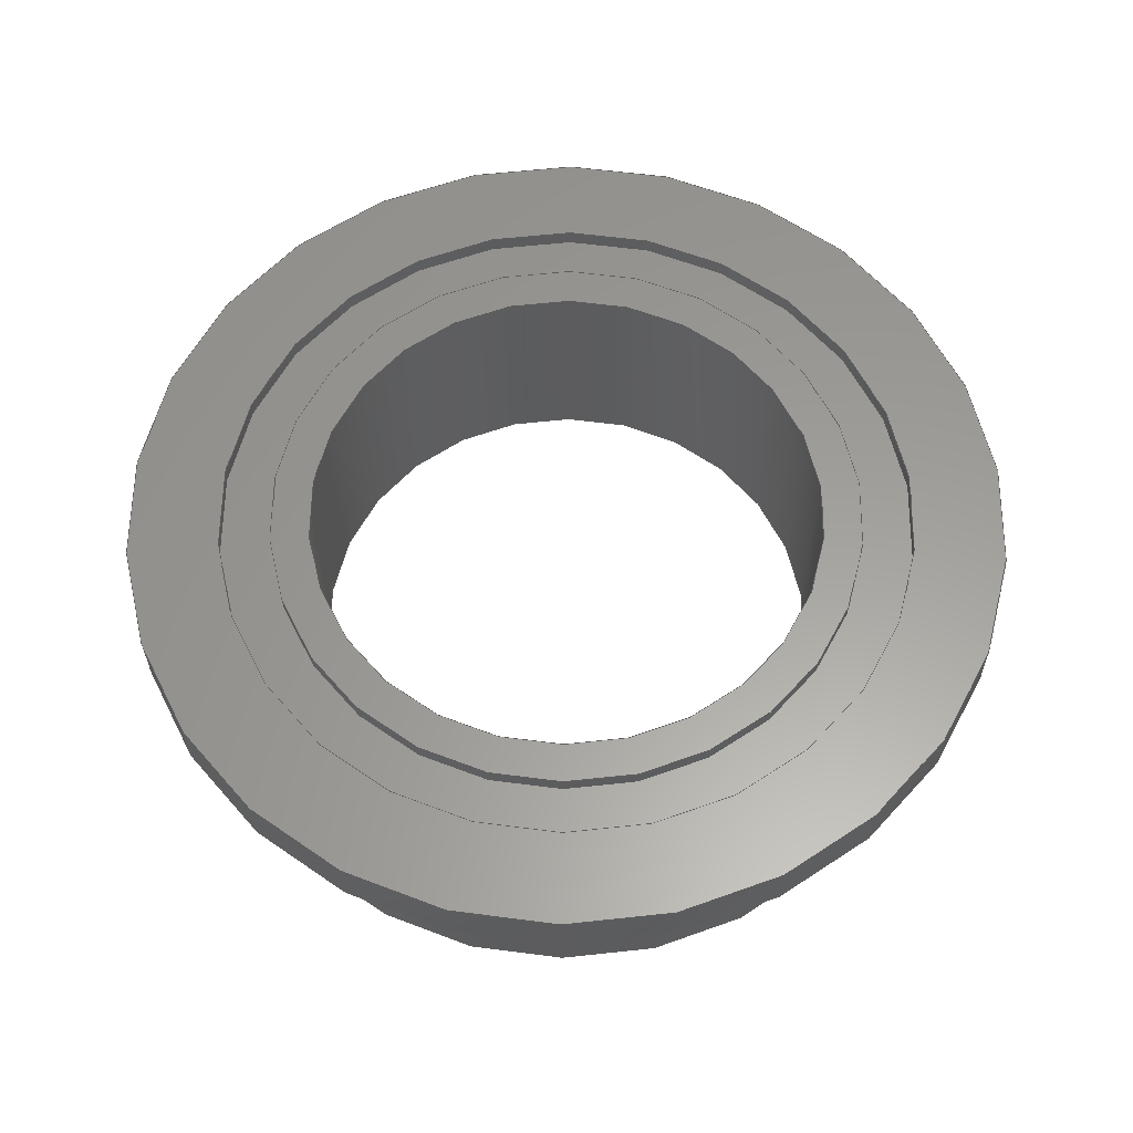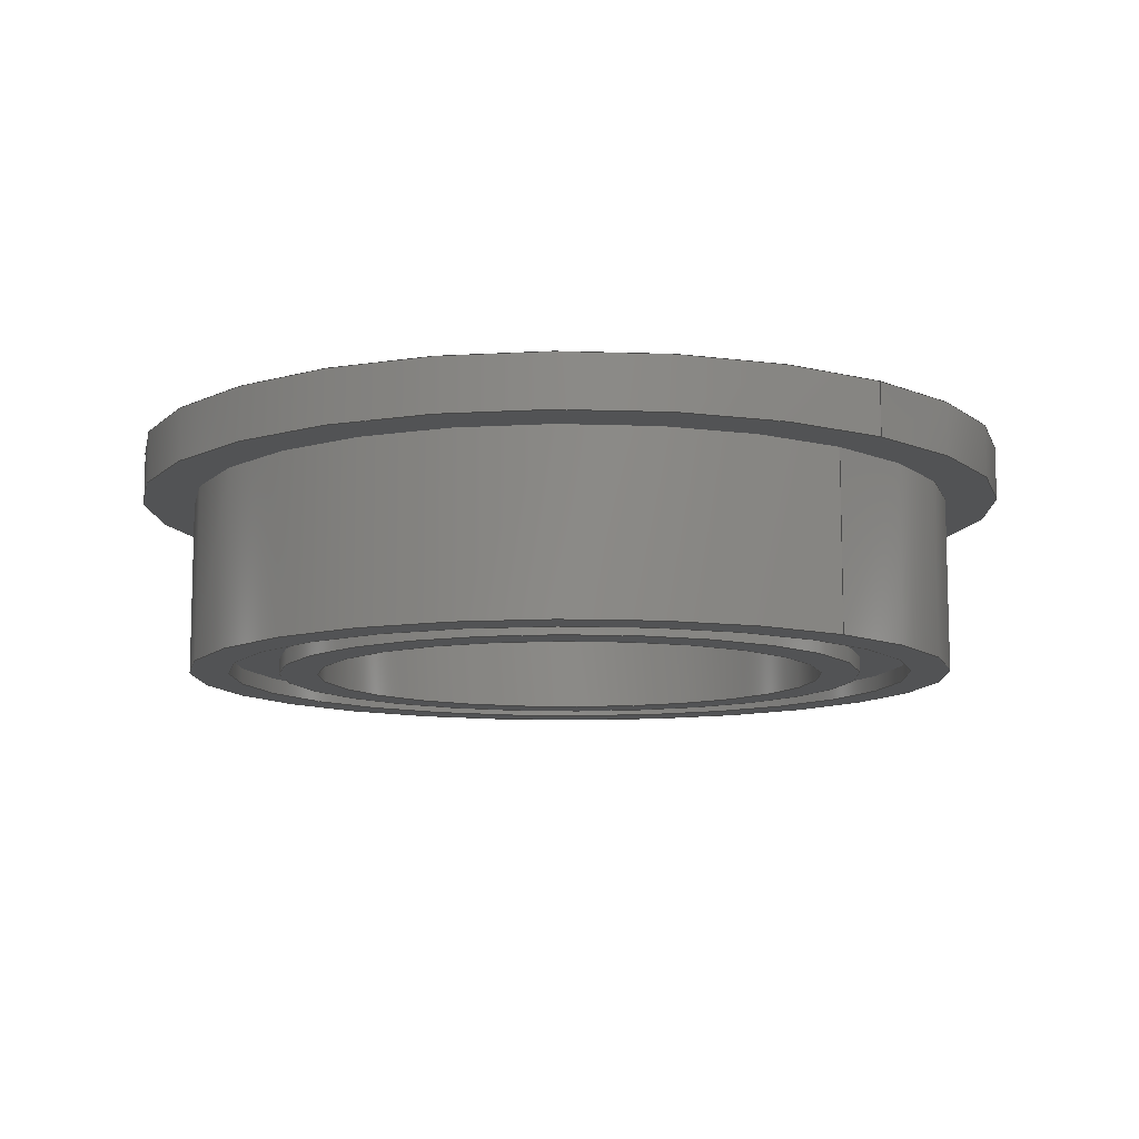
<metadata>
{"format":"step","ext":"step","renderer":"f3d","projection":"perspective","resolution":1024,"background":"white","views":[{"elev":60.4,"azim":-34.0,"up":"+Y"},{"elev":-10.1,"azim":-129.8,"up":"+Y"}]}
</metadata>
<code>
ISO-10303-21;
DATA;
#1 = APPLICATION_PROTOCOL_DEFINITION('international standard',
  'automotive_design',2000,#2);
#2 = APPLICATION_CONTEXT(
  'core data for automotive mechanical design processes');
#3 = SHAPE_DEFINITION_REPRESENTATION(#4,#10);
#4 = PRODUCT_DEFINITION_SHAPE('','',#5);
#5 = PRODUCT_DEFINITION('design','',#6,#9);
#6 = PRODUCT_DEFINITION_FORMATION('','',#7);
#7 = PRODUCT('MF128','MF128','',(#8));
#8 = PRODUCT_CONTEXT('',#2,'mechanical');
#9 = PRODUCT_DEFINITION_CONTEXT('part definition',#2,'design');
#10 = SHAPE_REPRESENTATION('',(#11,#15,#19),#23);
#11 = AXIS2_PLACEMENT_3D('',#12,#13,#14);
#12 = CARTESIAN_POINT('',(0,0,0));
#13 = DIRECTION('',(0,0,1));
#14 = DIRECTION('',(1,0,-0));
#15 = AXIS2_PLACEMENT_3D('',#16,#17,#18);
#16 = CARTESIAN_POINT('',(0,0,0));
#17 = DIRECTION('',(0,0,1));
#18 = DIRECTION('',(1,0,0));
#19 = AXIS2_PLACEMENT_3D('',#20,#21,#22);
#20 = CARTESIAN_POINT('',(0,0,0));
#21 = DIRECTION('',(0,0,1));
#22 = DIRECTION('',(1,0,0));
#23 = ( GEOMETRIC_REPRESENTATION_CONTEXT(3) 
GLOBAL_UNCERTAINTY_ASSIGNED_CONTEXT((#27)) GLOBAL_UNIT_ASSIGNED_CONTEXT(
(#24,#25,#26)) REPRESENTATION_CONTEXT('Context #1',
  '3D Context with UNIT and UNCERTAINTY') );
#24 = ( LENGTH_UNIT() NAMED_UNIT(*) SI_UNIT(.MILLI.,.METRE.) );
#25 = ( NAMED_UNIT(*) PLANE_ANGLE_UNIT() SI_UNIT($,.RADIAN.) );
#26 = ( NAMED_UNIT(*) SI_UNIT($,.STERADIAN.) SOLID_ANGLE_UNIT() );
#27 = UNCERTAINTY_MEASURE_WITH_UNIT(LENGTH_MEASURE(1e-07),#24,
  'distance_accuracy_value','confusion accuracy');
#28 = PRODUCT_RELATED_PRODUCT_CATEGORY('part',$,(#7));
#29 = SHAPE_DEFINITION_REPRESENTATION(#30,#36);
#30 = PRODUCT_DEFINITION_SHAPE('','',#31);
#31 = PRODUCT_DEFINITION('design','',#32,#35);
#32 = PRODUCT_DEFINITION_FORMATION('','',#33);
#33 = PRODUCT('CoreMF128','CoreMF128','',(#34));
#34 = PRODUCT_CONTEXT('',#2,'mechanical');
#35 = PRODUCT_DEFINITION_CONTEXT('part definition',#2,'design');
#36 = SHAPE_REPRESENTATION('',(#11,#37,#174),#266);
#37 = MANIFOLD_SOLID_BREP('',#38);
#38 = CLOSED_SHELL('',(#39,#72,#92,#117,#137,#162));
#39 = ADVANCED_FACE('',(#40),#67,.T.);
#40 = FACE_BOUND('',#41,.T.);
#41 = EDGE_LOOP('',(#42,#51,#59,#66));
#42 = ORIENTED_EDGE('',*,*,#43,.T.);
#43 = EDGE_CURVE('',#44,#44,#46,.T.);
#44 = VERTEX_POINT('',#45);
#45 = CARTESIAN_POINT('',(-6.8,0,0));
#46 = CIRCLE('',#47,6.8);
#47 = AXIS2_PLACEMENT_3D('',#48,#49,#50);
#48 = CARTESIAN_POINT('',(0,0,0));
#49 = DIRECTION('',(0,1,-0));
#50 = DIRECTION('',(-1,0,0));
#51 = ORIENTED_EDGE('',*,*,#52,.T.);
#52 = EDGE_CURVE('',#44,#53,#55,.T.);
#53 = VERTEX_POINT('',#54);
#54 = CARTESIAN_POINT('',(-6.8,0.8,0));
#55 = LINE('',#56,#57);
#56 = CARTESIAN_POINT('',(-6.8,0,0));
#57 = VECTOR('',#58,1);
#58 = DIRECTION('',(0,1,0));
#59 = ORIENTED_EDGE('',*,*,#60,.F.);
#60 = EDGE_CURVE('',#53,#53,#61,.T.);
#61 = CIRCLE('',#62,6.8);
#62 = AXIS2_PLACEMENT_3D('',#63,#64,#65);
#63 = CARTESIAN_POINT('',(0,0.8,0));
#64 = DIRECTION('',(0,1,-0));
#65 = DIRECTION('',(-1,0,0));
#66 = ORIENTED_EDGE('',*,*,#52,.F.);
#67 = CYLINDRICAL_SURFACE('',#68,6.8);
#68 = AXIS2_PLACEMENT_3D('',#69,#70,#71);
#69 = CARTESIAN_POINT('',(0,0,0));
#70 = DIRECTION('',(0,1,0));
#71 = DIRECTION('',(-1,0,0));
#72 = ADVANCED_FACE('',(#73,#76),#87,.T.);
#73 = FACE_BOUND('',#74,.T.);
#74 = EDGE_LOOP('',(#75));
#75 = ORIENTED_EDGE('',*,*,#60,.T.);
#76 = FACE_BOUND('',#77,.T.);
#77 = EDGE_LOOP('',(#78));
#78 = ORIENTED_EDGE('',*,*,#79,.F.);
#79 = EDGE_CURVE('',#80,#80,#82,.T.);
#80 = VERTEX_POINT('',#81);
#81 = CARTESIAN_POINT('',(-5.4,0.8,0));
#82 = CIRCLE('',#83,5.4);
#83 = AXIS2_PLACEMENT_3D('',#84,#85,#86);
#84 = CARTESIAN_POINT('',(0,0.8,0));
#85 = DIRECTION('',(0,1,-0));
#86 = DIRECTION('',(-1,0,0));
#87 = PLANE('',#88);
#88 = AXIS2_PLACEMENT_3D('',#89,#90,#91);
#89 = CARTESIAN_POINT('',(0,0.8,0));
#90 = DIRECTION('',(0,1,0));
#91 = DIRECTION('',(-1,0,0));
#92 = ADVANCED_FACE('',(#93),#112,.F.);
#93 = FACE_BOUND('',#94,.T.);
#94 = EDGE_LOOP('',(#95,#96,#104,#111));
#95 = ORIENTED_EDGE('',*,*,#79,.T.);
#96 = ORIENTED_EDGE('',*,*,#97,.T.);
#97 = EDGE_CURVE('',#80,#98,#100,.T.);
#98 = VERTEX_POINT('',#99);
#99 = CARTESIAN_POINT('',(-5.4,-2.7,0));
#100 = LINE('',#101,#102);
#101 = CARTESIAN_POINT('',(-5.4,0.8,0));
#102 = VECTOR('',#103,1);
#103 = DIRECTION('',(0,-1,0));
#104 = ORIENTED_EDGE('',*,*,#105,.F.);
#105 = EDGE_CURVE('',#98,#98,#106,.T.);
#106 = CIRCLE('',#107,5.4);
#107 = AXIS2_PLACEMENT_3D('',#108,#109,#110);
#108 = CARTESIAN_POINT('',(0,-2.7,0));
#109 = DIRECTION('',(0,1,-0));
#110 = DIRECTION('',(-1,0,0));
#111 = ORIENTED_EDGE('',*,*,#97,.F.);
#112 = CYLINDRICAL_SURFACE('',#113,5.4);
#113 = AXIS2_PLACEMENT_3D('',#114,#115,#116);
#114 = CARTESIAN_POINT('',(0,0.8,0));
#115 = DIRECTION('',(-0,-1,-0));
#116 = DIRECTION('',(-1,0,0));
#117 = ADVANCED_FACE('',(#118,#121),#132,.F.);
#118 = FACE_BOUND('',#119,.T.);
#119 = EDGE_LOOP('',(#120));
#120 = ORIENTED_EDGE('',*,*,#105,.T.);
#121 = FACE_BOUND('',#122,.T.);
#122 = EDGE_LOOP('',(#123));
#123 = ORIENTED_EDGE('',*,*,#124,.F.);
#124 = EDGE_CURVE('',#125,#125,#127,.T.);
#125 = VERTEX_POINT('',#126);
#126 = CARTESIAN_POINT('',(-6,-2.7,0));
#127 = CIRCLE('',#128,6);
#128 = AXIS2_PLACEMENT_3D('',#129,#130,#131);
#129 = CARTESIAN_POINT('',(0,-2.7,0));
#130 = DIRECTION('',(0,1,-0));
#131 = DIRECTION('',(-1,0,0));
#132 = PLANE('',#133);
#133 = AXIS2_PLACEMENT_3D('',#134,#135,#136);
#134 = CARTESIAN_POINT('',(0,-2.7,0));
#135 = DIRECTION('',(0,1,0));
#136 = DIRECTION('',(-1,-0,-0));
#137 = ADVANCED_FACE('',(#138),#157,.T.);
#138 = FACE_BOUND('',#139,.T.);
#139 = EDGE_LOOP('',(#140,#141,#149,#156));
#140 = ORIENTED_EDGE('',*,*,#124,.T.);
#141 = ORIENTED_EDGE('',*,*,#142,.T.);
#142 = EDGE_CURVE('',#125,#143,#145,.T.);
#143 = VERTEX_POINT('',#144);
#144 = CARTESIAN_POINT('',(-6,0,0));
#145 = LINE('',#146,#147);
#146 = CARTESIAN_POINT('',(-6,-2.7,0));
#147 = VECTOR('',#148,1);
#148 = DIRECTION('',(0,1,0));
#149 = ORIENTED_EDGE('',*,*,#150,.F.);
#150 = EDGE_CURVE('',#143,#143,#151,.T.);
#151 = CIRCLE('',#152,6);
#152 = AXIS2_PLACEMENT_3D('',#153,#154,#155);
#153 = CARTESIAN_POINT('',(0,0,0));
#154 = DIRECTION('',(0,1,-0));
#155 = DIRECTION('',(-1,0,0));
#156 = ORIENTED_EDGE('',*,*,#142,.F.);
#157 = CYLINDRICAL_SURFACE('',#158,6);
#158 = AXIS2_PLACEMENT_3D('',#159,#160,#161);
#159 = CARTESIAN_POINT('',(0,-2.7,0));
#160 = DIRECTION('',(0,1,0));
#161 = DIRECTION('',(-1,0,0));
#162 = ADVANCED_FACE('',(#163,#166),#169,.F.);
#163 = FACE_BOUND('',#164,.T.);
#164 = EDGE_LOOP('',(#165));
#165 = ORIENTED_EDGE('',*,*,#150,.T.);
#166 = FACE_BOUND('',#167,.T.);
#167 = EDGE_LOOP('',(#168));
#168 = ORIENTED_EDGE('',*,*,#43,.F.);
#169 = PLANE('',#170);
#170 = AXIS2_PLACEMENT_3D('',#171,#172,#173);
#171 = CARTESIAN_POINT('',(0,0,0));
#172 = DIRECTION('',(0,1,0));
#173 = DIRECTION('',(-1,-0,-0));
#174 = MANIFOLD_SOLID_BREP('',#175);
#175 = CLOSED_SHELL('',(#176,#204,#229,#249));
#176 = ADVANCED_FACE('',(#177,#188),#199,.T.);
#177 = FACE_BOUND('',#178,.T.);
#178 = EDGE_LOOP('',(#179));
#179 = ORIENTED_EDGE('',*,*,#180,.T.);
#180 = EDGE_CURVE('',#181,#181,#183,.T.);
#181 = VERTEX_POINT('',#182);
#182 = CARTESIAN_POINT('',(-4.6,0.8,0));
#183 = CIRCLE('',#184,4.6);
#184 = AXIS2_PLACEMENT_3D('',#185,#186,#187);
#185 = CARTESIAN_POINT('',(0,0.8,0));
#186 = DIRECTION('',(0,1,-0));
#187 = DIRECTION('',(-1,0,0));
#188 = FACE_BOUND('',#189,.T.);
#189 = EDGE_LOOP('',(#190));
#190 = ORIENTED_EDGE('',*,*,#191,.F.);
#191 = EDGE_CURVE('',#192,#192,#194,.T.);
#192 = VERTEX_POINT('',#193);
#193 = CARTESIAN_POINT('',(-4,0.8,0));
#194 = CIRCLE('',#195,4);
#195 = AXIS2_PLACEMENT_3D('',#196,#197,#198);
#196 = CARTESIAN_POINT('',(0,0.8,0));
#197 = DIRECTION('',(0,1,-0));
#198 = DIRECTION('',(-1,0,0));
#199 = PLANE('',#200);
#200 = AXIS2_PLACEMENT_3D('',#201,#202,#203);
#201 = CARTESIAN_POINT('',(0,0.8,0));
#202 = DIRECTION('',(0,1,0));
#203 = DIRECTION('',(-1,0,0));
#204 = ADVANCED_FACE('',(#205),#224,.F.);
#205 = FACE_BOUND('',#206,.T.);
#206 = EDGE_LOOP('',(#207,#208,#216,#223));
#207 = ORIENTED_EDGE('',*,*,#191,.T.);
#208 = ORIENTED_EDGE('',*,*,#209,.T.);
#209 = EDGE_CURVE('',#192,#210,#212,.T.);
#210 = VERTEX_POINT('',#211);
#211 = CARTESIAN_POINT('',(-4,-2.7,0));
#212 = LINE('',#213,#214);
#213 = CARTESIAN_POINT('',(-4,0.8,0));
#214 = VECTOR('',#215,1);
#215 = DIRECTION('',(0,-1,0));
#216 = ORIENTED_EDGE('',*,*,#217,.F.);
#217 = EDGE_CURVE('',#210,#210,#218,.T.);
#218 = CIRCLE('',#219,4);
#219 = AXIS2_PLACEMENT_3D('',#220,#221,#222);
#220 = CARTESIAN_POINT('',(0,-2.7,0));
#221 = DIRECTION('',(0,1,-0));
#222 = DIRECTION('',(-1,0,0));
#223 = ORIENTED_EDGE('',*,*,#209,.F.);
#224 = CYLINDRICAL_SURFACE('',#225,4);
#225 = AXIS2_PLACEMENT_3D('',#226,#227,#228);
#226 = CARTESIAN_POINT('',(0,0.8,0));
#227 = DIRECTION('',(-0,-1,-0));
#228 = DIRECTION('',(-1,0,0));
#229 = ADVANCED_FACE('',(#230,#233),#244,.F.);
#230 = FACE_BOUND('',#231,.T.);
#231 = EDGE_LOOP('',(#232));
#232 = ORIENTED_EDGE('',*,*,#217,.T.);
#233 = FACE_BOUND('',#234,.T.);
#234 = EDGE_LOOP('',(#235));
#235 = ORIENTED_EDGE('',*,*,#236,.F.);
#236 = EDGE_CURVE('',#237,#237,#239,.T.);
#237 = VERTEX_POINT('',#238);
#238 = CARTESIAN_POINT('',(-4.6,-2.7,0));
#239 = CIRCLE('',#240,4.6);
#240 = AXIS2_PLACEMENT_3D('',#241,#242,#243);
#241 = CARTESIAN_POINT('',(0,-2.7,0));
#242 = DIRECTION('',(0,1,-0));
#243 = DIRECTION('',(-1,0,0));
#244 = PLANE('',#245);
#245 = AXIS2_PLACEMENT_3D('',#246,#247,#248);
#246 = CARTESIAN_POINT('',(0,-2.7,0));
#247 = DIRECTION('',(0,1,0));
#248 = DIRECTION('',(-1,-0,-0));
#249 = ADVANCED_FACE('',(#250),#261,.T.);
#250 = FACE_BOUND('',#251,.T.);
#251 = EDGE_LOOP('',(#252,#253,#259,#260));
#252 = ORIENTED_EDGE('',*,*,#236,.T.);
#253 = ORIENTED_EDGE('',*,*,#254,.T.);
#254 = EDGE_CURVE('',#237,#181,#255,.T.);
#255 = LINE('',#256,#257);
#256 = CARTESIAN_POINT('',(-4.6,-2.7,0));
#257 = VECTOR('',#258,1);
#258 = DIRECTION('',(0,1,0));
#259 = ORIENTED_EDGE('',*,*,#180,.F.);
#260 = ORIENTED_EDGE('',*,*,#254,.F.);
#261 = CYLINDRICAL_SURFACE('',#262,4.6);
#262 = AXIS2_PLACEMENT_3D('',#263,#264,#265);
#263 = CARTESIAN_POINT('',(0,-2.7,0));
#264 = DIRECTION('',(0,1,0));
#265 = DIRECTION('',(-1,0,0));
#266 = ( GEOMETRIC_REPRESENTATION_CONTEXT(3) 
GLOBAL_UNCERTAINTY_ASSIGNED_CONTEXT((#270)) GLOBAL_UNIT_ASSIGNED_CONTEXT
((#267,#268,#269)) REPRESENTATION_CONTEXT('Context #1',
  '3D Context with UNIT and UNCERTAINTY') );
#267 = ( LENGTH_UNIT() NAMED_UNIT(*) SI_UNIT(.MILLI.,.METRE.) );
#268 = ( NAMED_UNIT(*) PLANE_ANGLE_UNIT() SI_UNIT($,.RADIAN.) );
#269 = ( NAMED_UNIT(*) SI_UNIT($,.STERADIAN.) SOLID_ANGLE_UNIT() );
#270 = UNCERTAINTY_MEASURE_WITH_UNIT(LENGTH_MEASURE(1e-07),#267,
  'distance_accuracy_value','confusion accuracy');
#271 = CONTEXT_DEPENDENT_SHAPE_REPRESENTATION(#272,#274);
#272 = ( REPRESENTATION_RELATIONSHIP('','',#36,#10) 
REPRESENTATION_RELATIONSHIP_WITH_TRANSFORMATION(#273) 
SHAPE_REPRESENTATION_RELATIONSHIP() );
#273 = ITEM_DEFINED_TRANSFORMATION('','',#11,#15);
#274 = PRODUCT_DEFINITION_SHAPE('Placement','Placement of an item',#275
  );
#275 = NEXT_ASSEMBLY_USAGE_OCCURRENCE('1','CoreMF128','',#5,#31,$);
#276 = PRODUCT_RELATED_PRODUCT_CATEGORY('part',$,(#33));
#277 = SHAPE_DEFINITION_REPRESENTATION(#278,#284);
#278 = PRODUCT_DEFINITION_SHAPE('','',#279);
#279 = PRODUCT_DEFINITION('design','',#280,#283);
#280 = PRODUCT_DEFINITION_FORMATION('','',#281);
#281 = PRODUCT('SleeveMF128','SleeveMF128','',(#282));
#282 = PRODUCT_CONTEXT('',#2,'mechanical');
#283 = PRODUCT_DEFINITION_CONTEXT('part definition',#2,'design');
#284 = ADVANCED_BREP_SHAPE_REPRESENTATION('',(#11,#285),#377);
#285 = MANIFOLD_SOLID_BREP('',#286);
#286 = CLOSED_SHELL('',(#287,#315,#340,#360));
#287 = ADVANCED_FACE('',(#288,#299),#310,.T.);
#288 = FACE_BOUND('',#289,.T.);
#289 = EDGE_LOOP('',(#290));
#290 = ORIENTED_EDGE('',*,*,#291,.T.);
#291 = EDGE_CURVE('',#292,#292,#294,.T.);
#292 = VERTEX_POINT('',#293);
#293 = CARTESIAN_POINT('',(-5.5,0.55,0));
#294 = CIRCLE('',#295,5.5);
#295 = AXIS2_PLACEMENT_3D('',#296,#297,#298);
#296 = CARTESIAN_POINT('',(0,0.55,0));
#297 = DIRECTION('',(0,1,-0));
#298 = DIRECTION('',(-1,0,0));
#299 = FACE_BOUND('',#300,.T.);
#300 = EDGE_LOOP('',(#301));
#301 = ORIENTED_EDGE('',*,*,#302,.F.);
#302 = EDGE_CURVE('',#303,#303,#305,.T.);
#303 = VERTEX_POINT('',#304);
#304 = CARTESIAN_POINT('',(-4.5,0.55,0));
#305 = CIRCLE('',#306,4.5);
#306 = AXIS2_PLACEMENT_3D('',#307,#308,#309);
#307 = CARTESIAN_POINT('',(0,0.55,0));
#308 = DIRECTION('',(0,1,-0));
#309 = DIRECTION('',(-1,0,0));
#310 = PLANE('',#311);
#311 = AXIS2_PLACEMENT_3D('',#312,#313,#314);
#312 = CARTESIAN_POINT('',(0,0.55,0));
#313 = DIRECTION('',(0,1,0));
#314 = DIRECTION('',(-1,0,0));
#315 = ADVANCED_FACE('',(#316),#335,.F.);
#316 = FACE_BOUND('',#317,.T.);
#317 = EDGE_LOOP('',(#318,#319,#327,#334));
#318 = ORIENTED_EDGE('',*,*,#302,.T.);
#319 = ORIENTED_EDGE('',*,*,#320,.T.);
#320 = EDGE_CURVE('',#303,#321,#323,.T.);
#321 = VERTEX_POINT('',#322);
#322 = CARTESIAN_POINT('',(-4.5,-2.45,0));
#323 = LINE('',#324,#325);
#324 = CARTESIAN_POINT('',(-4.5,0.55,0));
#325 = VECTOR('',#326,1);
#326 = DIRECTION('',(0,-1,0));
#327 = ORIENTED_EDGE('',*,*,#328,.F.);
#328 = EDGE_CURVE('',#321,#321,#329,.T.);
#329 = CIRCLE('',#330,4.5);
#330 = AXIS2_PLACEMENT_3D('',#331,#332,#333);
#331 = CARTESIAN_POINT('',(0,-2.45,0));
#332 = DIRECTION('',(0,1,-0));
#333 = DIRECTION('',(-1,0,0));
#334 = ORIENTED_EDGE('',*,*,#320,.F.);
#335 = CYLINDRICAL_SURFACE('',#336,4.5);
#336 = AXIS2_PLACEMENT_3D('',#337,#338,#339);
#337 = CARTESIAN_POINT('',(0,0.55,0));
#338 = DIRECTION('',(-0,-1,-0));
#339 = DIRECTION('',(-1,0,0));
#340 = ADVANCED_FACE('',(#341,#344),#355,.F.);
#341 = FACE_BOUND('',#342,.T.);
#342 = EDGE_LOOP('',(#343));
#343 = ORIENTED_EDGE('',*,*,#328,.T.);
#344 = FACE_BOUND('',#345,.T.);
#345 = EDGE_LOOP('',(#346));
#346 = ORIENTED_EDGE('',*,*,#347,.F.);
#347 = EDGE_CURVE('',#348,#348,#350,.T.);
#348 = VERTEX_POINT('',#349);
#349 = CARTESIAN_POINT('',(-5.5,-2.45,0));
#350 = CIRCLE('',#351,5.5);
#351 = AXIS2_PLACEMENT_3D('',#352,#353,#354);
#352 = CARTESIAN_POINT('',(0,-2.45,0));
#353 = DIRECTION('',(0,1,-0));
#354 = DIRECTION('',(-1,0,0));
#355 = PLANE('',#356);
#356 = AXIS2_PLACEMENT_3D('',#357,#358,#359);
#357 = CARTESIAN_POINT('',(0,-2.45,0));
#358 = DIRECTION('',(0,1,0));
#359 = DIRECTION('',(-1,-0,-0));
#360 = ADVANCED_FACE('',(#361),#372,.T.);
#361 = FACE_BOUND('',#362,.T.);
#362 = EDGE_LOOP('',(#363,#364,#370,#371));
#363 = ORIENTED_EDGE('',*,*,#347,.T.);
#364 = ORIENTED_EDGE('',*,*,#365,.T.);
#365 = EDGE_CURVE('',#348,#292,#366,.T.);
#366 = LINE('',#367,#368);
#367 = CARTESIAN_POINT('',(-5.5,-2.45,0));
#368 = VECTOR('',#369,1);
#369 = DIRECTION('',(0,1,0));
#370 = ORIENTED_EDGE('',*,*,#291,.F.);
#371 = ORIENTED_EDGE('',*,*,#365,.F.);
#372 = CYLINDRICAL_SURFACE('',#373,5.5);
#373 = AXIS2_PLACEMENT_3D('',#374,#375,#376);
#374 = CARTESIAN_POINT('',(0,-2.45,0));
#375 = DIRECTION('',(0,1,0));
#376 = DIRECTION('',(-1,0,0));
#377 = ( GEOMETRIC_REPRESENTATION_CONTEXT(3) 
GLOBAL_UNCERTAINTY_ASSIGNED_CONTEXT((#381)) GLOBAL_UNIT_ASSIGNED_CONTEXT
((#378,#379,#380)) REPRESENTATION_CONTEXT('Context #1',
  '3D Context with UNIT and UNCERTAINTY') );
#378 = ( LENGTH_UNIT() NAMED_UNIT(*) SI_UNIT(.MILLI.,.METRE.) );
#379 = ( NAMED_UNIT(*) PLANE_ANGLE_UNIT() SI_UNIT($,.RADIAN.) );
#380 = ( NAMED_UNIT(*) SI_UNIT($,.STERADIAN.) SOLID_ANGLE_UNIT() );
#381 = UNCERTAINTY_MEASURE_WITH_UNIT(LENGTH_MEASURE(1e-07),#378,
  'distance_accuracy_value','confusion accuracy');
#382 = CONTEXT_DEPENDENT_SHAPE_REPRESENTATION(#383,#385);
#383 = ( REPRESENTATION_RELATIONSHIP('','',#284,#10) 
REPRESENTATION_RELATIONSHIP_WITH_TRANSFORMATION(#384) 
SHAPE_REPRESENTATION_RELATIONSHIP() );
#384 = ITEM_DEFINED_TRANSFORMATION('','',#11,#19);
#385 = PRODUCT_DEFINITION_SHAPE('Placement','Placement of an item',#386
  );
#386 = NEXT_ASSEMBLY_USAGE_OCCURRENCE('2','SleeveMF128','',#5,#279,$);
#387 = PRODUCT_RELATED_PRODUCT_CATEGORY('part',$,(#281));
#388 = MECHANICAL_DESIGN_GEOMETRIC_PRESENTATION_REPRESENTATION('',(#389)
  ,#377);
#389 = STYLED_ITEM('color',(#390),#285);
#390 = PRESENTATION_STYLE_ASSIGNMENT((#391,#397));
#391 = SURFACE_STYLE_USAGE(.BOTH.,#392);
#392 = SURFACE_SIDE_STYLE('',(#393));
#393 = SURFACE_STYLE_FILL_AREA(#394);
#394 = FILL_AREA_STYLE('',(#395));
#395 = FILL_AREA_STYLE_COLOUR('',#396);
#396 = COLOUR_RGB('',1,0.6706,0);
#397 = CURVE_STYLE('',#398,POSITIVE_LENGTH_MEASURE(0.1),#399);
#398 = DRAUGHTING_PRE_DEFINED_CURVE_FONT('continuous');
#399 = COLOUR_RGB('',0.09804,0.09804,
  0.09804);
#400 = MECHANICAL_DESIGN_GEOMETRIC_PRESENTATION_REPRESENTATION('',(#401,
    #411),#266);
#401 = STYLED_ITEM('color',(#402),#37);
#402 = PRESENTATION_STYLE_ASSIGNMENT((#403,#409));
#403 = SURFACE_STYLE_USAGE(.BOTH.,#404);
#404 = SURFACE_SIDE_STYLE('',(#405));
#405 = SURFACE_STYLE_FILL_AREA(#406);
#406 = FILL_AREA_STYLE('',(#407));
#407 = FILL_AREA_STYLE_COLOUR('',#408);
#408 = COLOUR_RGB('',0.6392,0.6392,0.6392);
#409 = CURVE_STYLE('',#410,POSITIVE_LENGTH_MEASURE(0.1),#399);
#410 = DRAUGHTING_PRE_DEFINED_CURVE_FONT('continuous');
#411 = STYLED_ITEM('color',(#412),#174);
#412 = PRESENTATION_STYLE_ASSIGNMENT((#413,#418));
#413 = SURFACE_STYLE_USAGE(.BOTH.,#414);
#414 = SURFACE_SIDE_STYLE('',(#415));
#415 = SURFACE_STYLE_FILL_AREA(#416);
#416 = FILL_AREA_STYLE('',(#417));
#417 = FILL_AREA_STYLE_COLOUR('',#408);
#418 = CURVE_STYLE('',#419,POSITIVE_LENGTH_MEASURE(0.1),#399);
#419 = DRAUGHTING_PRE_DEFINED_CURVE_FONT('continuous');
ENDSEC;
END-ISO-10303-21;

</code>
